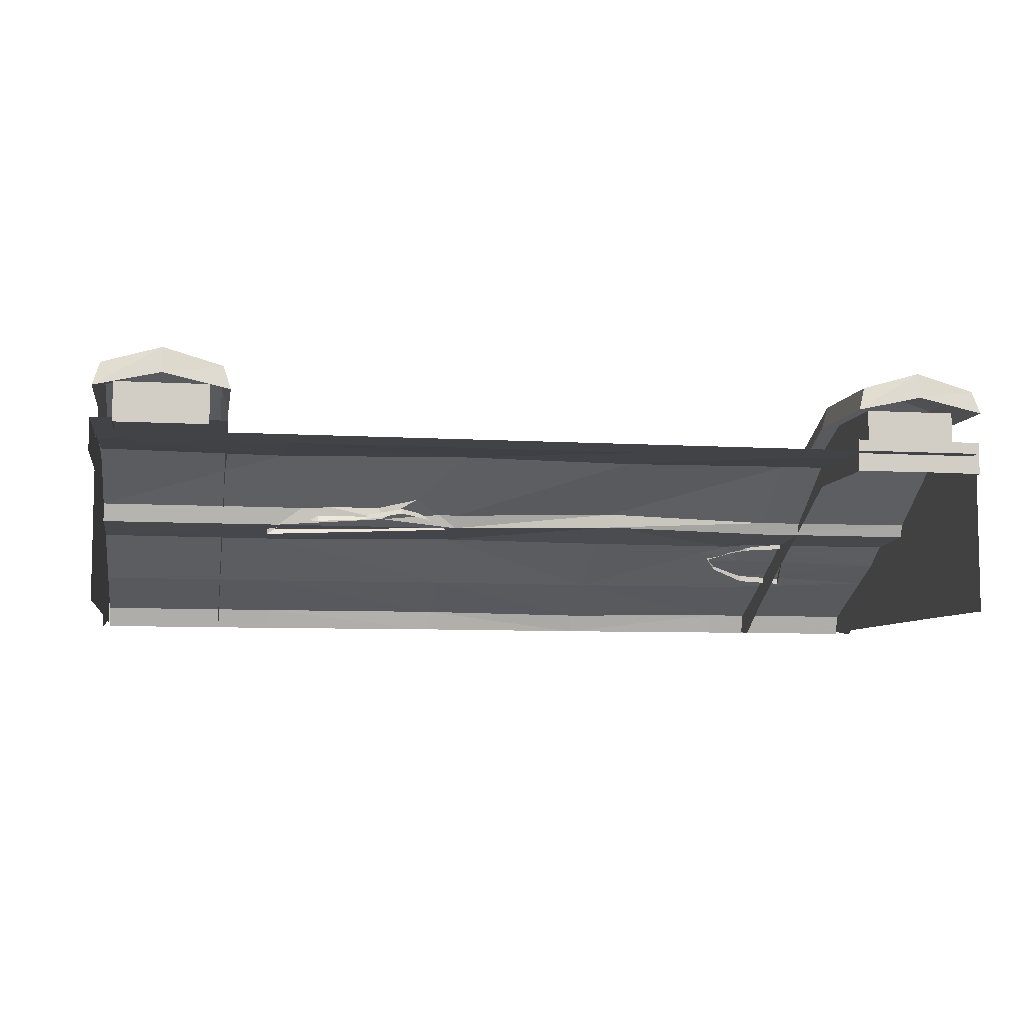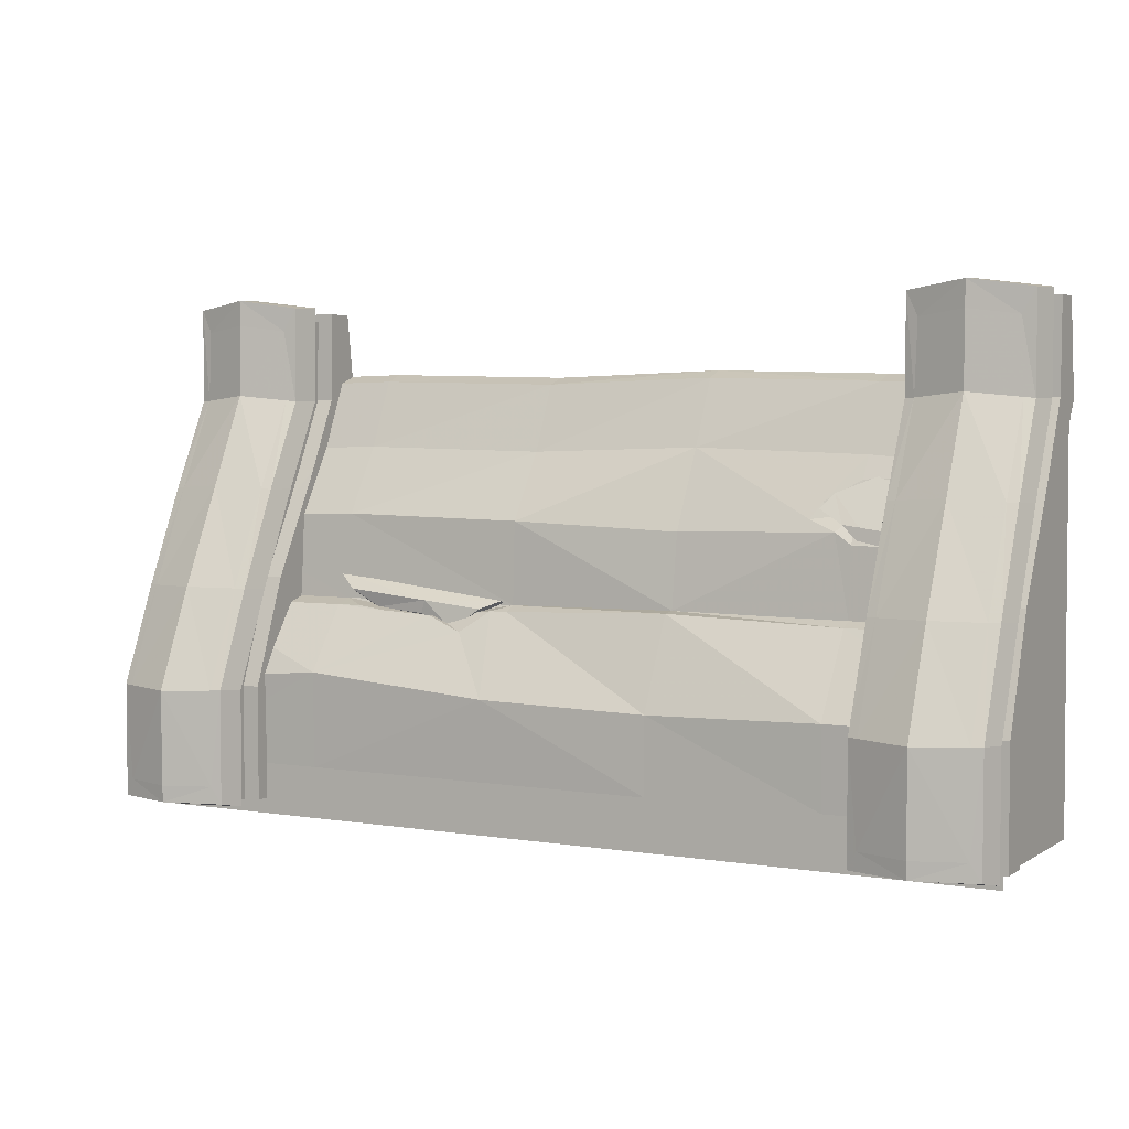
<metadata>
{"format":"obj","ext":"obj","renderer":"f3d","projection":"perspective","resolution":1024,"background":"white","views":[{"elev":-7.3,"azim":-9.8,"up":"+Z"},{"elev":3.8,"azim":28.7,"up":"+Y"}]}
</metadata>
<code>
g zhanchang_fuben_259_louti_02
v -206.8 -55.17 108.2
v -155.2 -57.54 108.3
v -151.7 -59.64 95.85
v -237.7 -51.31 106.7
v -237.7 -51.31 106.7
v -151.7 -59.64 95.85
v -262.3 -45.91 89.33
v -116.4 -71.77 115.8
v -88.91 -51.31 102.8
v -70.87 -45.91 89.33
v -88.91 -51.31 102.8
v 439.2 50.15 65.5
v 274.8 49.08 69.66
v 274.8 21.43 84.55
v 439.2 18.31 84.78
v 258.5 32.98 83.71
v 240.8 59.16 68.63
v 274.8 49.08 69.66
v 274.8 79.71 56.27
v 439.2 50.15 65.5
v 439.2 89.17 48.63
v 231.7 43.59 77.85
v 258.5 32.98 83.71
v 442.6 -130.1 219.3
v 432.6 -130.4 222.4
v 432.6 -224.9 222.3
v 442.6 -242 219.4
v 432.6 -32.97 181.4
v 442.6 -33.13 178.6
v 442.6 -130.1 219.3
v 442.6 -242 219.4
v 449.7 -247 195.9
v 449.7 -131.6 195.9
v 449.7 -34.03 154.9
v 442.6 -33.13 178.6
v 384.1 254.3 104.4
v 442.6 246.1 89.61
v 449.7 247.1 65.14
v 384.1 255.5 80.39
v 325.6 246.1 89.61
v 318.5 247.1 65.14
v 318.5 152.2 65.78
v 325.6 151.8 89.98
v 325.6 -242 219.4
v 325.6 -130.1 219.3
v 318.5 -131.6 195.9
v 318.5 -247 195.9
v 384.1 -242 236.2
v 325.6 -242 219.4
v 318.5 -247 195.9
v 384.1 -247 210.5
v 335 -224.9 222.1
v 335 -130.3 222.2
v 325.6 -130.1 219.3
v 325.6 -242 219.4
v 337.5 222.9 92.04
v 384.1 228.8 104.5
v 384.1 254.3 104.4
v 325.6 246.1 89.61
v 325.6 246.1 89.61
v 318.5 247.1 65.14
v 442.6 -242 219.4
v 384.1 -242 236.2
v 449.7 -247 195.9
v 432.6 152.8 92.67
v 432.6 64.41 136.3
v 442.6 63.84 133.9
v 442.6 151.8 89.98
v 449.7 63.57 110
v 449.7 152.2 65.78
v 442.6 151.8 89.98
v 442.6 63.84 133.9
v 318.5 -34.03 154.9
v 325.6 -33.13 178.6
v 325.6 63.84 133.9
v 318.5 63.57 110
v 335 64.38 136.2
v 325.6 63.84 133.9
v 325.6 -33.13 178.6
v 335 -32.98 181.2
v 335 152.8 92.5
v 325.6 151.8 89.98
v 430 223 92.2
v 442.6 246.1 89.61
v 442.6 246.1 89.61
v 449.7 247.1 65.14
v 337.5 222.9 92.04
v 384.1 157.6 105.6
v 384.1 228.8 104.5
v 430 223 92.2
v 442.6 246.1 89.61
v 384.1 -32.23 195
v 384.1 -131.6 237.4
v 384.1 67.18 147.9
v 384.1 -225.5 236.8
v 325.6 246.1 89.61
v 384.1 -242 236.2
v 384.1 -225.5 236.8
v 335 -224.9 222.1
v 325.6 -242 219.4
v 432.6 -224.9 222.3
v 442.6 -242 219.4
v -325.4 -130.1 219.3
v -335.4 -130.4 222.4
v -335.4 -224.9 222.3
v -325.4 -242 219.4
v -335.4 -32.97 181.4
v -325.4 -33.13 178.6
v -325.4 -130.1 219.3
v -325.4 -242 219.4
v -318.3 -247 195.9
v -318.3 -131.6 195.9
v -318.3 -34.03 154.9
v -325.4 -33.13 178.6
v -383.9 254.3 104.4
v -325.4 246.1 89.61
v -318.3 247.1 65.14
v -383.9 255.5 80.39
v -442.4 246.1 89.61
v -449.5 247.1 65.14
v -449.5 152.2 65.78
v -442.4 151.8 89.98
v -442.4 -242 219.4
v -442.4 -130.1 219.3
v -449.5 -131.6 195.9
v -449.5 -247 195.9
v -383.9 -242 236.2
v -442.4 -242 219.4
v -449.5 -247 195.9
v -383.9 -247 210.5
v -433 -224.9 222.1
v -433 -130.3 222.2
v -442.4 -130.1 219.3
v -442.4 -242 219.4
v -430.5 222.9 92.04
v -383.9 228.8 104.5
v -383.9 254.3 104.4
v -442.4 246.1 89.61
v -442.4 246.1 89.61
v -449.5 247.1 65.14
v -325.4 -242 219.4
v -383.9 -242 236.2
v -318.3 -247 195.9
v -335.4 152.8 92.67
v -335.4 64.41 136.3
v -325.4 63.84 133.9
v -325.4 151.8 89.98
v -318.3 63.57 110
v -318.3 152.2 65.78
v -325.4 151.8 89.98
v -325.4 63.84 133.9
v -449.5 -34.03 154.9
v -442.4 -33.13 178.6
v -442.4 63.84 133.9
v -449.5 63.57 110
v -433 64.38 136.2
v -442.4 63.84 133.9
v -442.4 -33.13 178.6
v -433 -32.98 181.2
v -433 152.8 92.5
v -442.4 151.8 89.98
v -338 223 92.2
v -325.4 246.1 89.61
v -325.4 246.1 89.61
v -318.3 247.1 65.14
v -430.5 222.9 92.04
v -383.9 157.6 105.6
v -383.9 228.8 104.5
v -338 223 92.2
v -325.4 246.1 89.61
v -383.9 -32.23 195
v -383.9 -131.6 237.4
v -383.9 67.18 147.9
v -383.9 -225.5 236.8
v -442.4 246.1 89.61
v -383.9 -242 236.2
v -383.9 -225.5 236.8
v -433 -224.9 222.1
v -442.4 -242 219.4
v -335.4 -224.9 222.3
v -325.4 -242 219.4
f 1 2 3
f 3 4 1
f 5 6 7
f 8 9 3
f 6 10 7
f 2 8 3
f 6 11 10
f 12 13 14
f 14 15 12
f 14 13 16
f 17 18 19
f 19 18 20
f 20 21 19
f 17 22 18
f 22 23 18
f 24 25 26
f 26 27 24
f 28 25 24
f 24 29 28
f 30 31 32
f 32 33 30
f 33 34 35
f 35 30 33
f 36 37 38
f 38 39 36
f 40 41 42
f 42 43 40
f 44 45 46
f 46 47 44
f 48 49 50
f 50 51 48
f 52 53 54
f 54 55 52
f 56 57 58
f 58 59 56
f 60 36 39
f 39 61 60
f 62 63 51
f 51 64 62
f 65 66 67
f 67 68 65
f 69 70 71
f 71 72 69
f 73 74 75
f 75 76 73
f 77 78 79
f 79 80 77
f 66 28 29
f 29 67 66
f 34 69 72
f 72 35 34
f 76 75 43
f 43 42 76
f 81 82 78
f 78 77 81
f 83 65 68
f 68 84 83
f 85 71 70
f 70 86 85
f 46 45 74
f 74 73 46
f 80 79 54
f 54 53 80
f 87 81 88
f 88 89 87
f 90 91 58
f 58 57 90
f 92 93 25
f 25 28 92
f 88 94 66
f 66 65 88
f 94 92 28
f 28 66 94
f 83 89 88
f 88 65 83
f 93 95 26
f 26 25 93
f 52 95 93
f 93 53 52
f 80 92 94
f 94 77 80
f 77 94 88
f 88 81 77
f 53 93 92
f 92 80 53
f 96 82 81
f 81 87 96
f 97 98 99
f 99 100 97
f 101 98 97
f 97 102 101
f 103 104 105
f 105 106 103
f 107 104 103
f 103 108 107
f 109 110 111
f 111 112 109
f 112 113 114
f 114 109 112
f 115 116 117
f 117 118 115
f 119 120 121
f 121 122 119
f 123 124 125
f 125 126 123
f 127 128 129
f 129 130 127
f 131 132 133
f 133 134 131
f 135 136 137
f 137 138 135
f 139 115 118
f 118 140 139
f 141 142 130
f 130 143 141
f 144 145 146
f 146 147 144
f 148 149 150
f 150 151 148
f 152 153 154
f 154 155 152
f 156 157 158
f 158 159 156
f 145 107 108
f 108 146 145
f 113 148 151
f 151 114 113
f 155 154 122
f 122 121 155
f 160 161 157
f 157 156 160
f 162 144 147
f 147 163 162
f 164 150 149
f 149 165 164
f 125 124 153
f 153 152 125
f 159 158 133
f 133 132 159
f 166 160 167
f 167 168 166
f 169 170 137
f 137 136 169
f 171 172 104
f 104 107 171
f 167 173 145
f 145 144 167
f 173 171 107
f 107 145 173
f 162 168 167
f 167 144 162
f 172 174 105
f 105 104 172
f 131 174 172
f 172 132 131
f 159 171 173
f 173 156 159
f 156 173 167
f 167 160 156
f 132 172 171
f 171 159 132
f 175 161 160
f 160 166 175
f 176 177 178
f 178 179 176
f 180 177 176
f 176 181 180
g zhanchang_fuben_259_louti_02
v 102 -134.4 151
v 102 -209.9 151.1
v 274.8 -209.9 151.1
v 274.8 -130.6 153.1
v -262.3 -115.3 153.1
v -444.9 -130.6 153.1
v -444.9 -209.9 151.1
v -262.3 -209.9 151.1
v -70.87 -130.6 154
v -70.87 -209.9 151.1
v -444.9 -51.31 107.4
v -444.9 -130.6 153.1
v -262.3 -115.3 153.1
v -262.3 -51.31 107.4
v -262.3 38.93 83.71
v -262.3 -45.91 89.33
v -70.87 -45.91 89.33
v -70.87 35.66 86.17
v -444.9 33.37 83.71
v -444.9 -45.91 89.33
v -70.87 175.1 -6.758
v -262.3 179.7 -6.758
v -262.3 172.3 13.85
v -70.87 168.1 13.68
v -444.9 175.7 -6.758
v -444.9 168.3 13.85
v -88.91 -51.31 102.8
v -70.87 -51.31 102.3
v -70.87 -45.91 89.33
v -262.3 -51.31 107.4
v -262.3 -45.91 89.33
v -444.9 -45.91 89.33
v -444.9 -51.31 107.4
v 102 -43.65 93.91
v 258.5 32.98 83.71
v 102 29.24 83.71
v 274.8 -51.31 101.4
v 274.8 -45.91 89.33
v 102 -43.65 93.91
v 102 -45.33 108
v 274.8 -130.6 153.1
v 274.8 -51.31 101.4
v 102 -45.33 108
v 102 -134.4 151
v 439.2 -209.9 151.1
v 439.2 -130.6 153.1
v 274.8 -45.91 89.33
v 439.2 -45.91 89.33
v 439.2 18.31 84.78
v 274.8 21.43 84.55
v 439.2 -51.31 102.2
v 439.2 -45.91 89.33
v -70.87 -45.91 89.33
v -70.87 -51.31 102.3
v 439.2 -130.6 153.1
v -70.87 -130.6 154
v 439.2 89.17 48.63
v 274.8 102 43.08
v 274.8 79.71 56.27
v 102 180.7 -6.758
v 102 173.3 11.8
v -262.3 38.93 83.71
v -70.87 35.66 86.17
v -70.87 102 43.08
v -262.3 105.8 43.08
v -444.9 33.37 83.71
v -444.9 101.8 43.08
v 274.8 168.5 13.88
v 102 173.3 11.8
v 102 107.3 43.08
v 274.8 102 43.08
v 439.2 168.5 13.88
v 439.2 89.17 48.63
v 102 29.24 83.71
v 102 107.3 43.08
v -237.7 -51.31 106.7
v -206.8 -55.17 108.2
v -237.7 -51.31 106.7
v -116.4 -71.77 115.8
v -155.2 -57.54 108.3
v -88.91 -51.31 102.8
v -220.2 -52.65 98.22
v -168.9 -56.92 100.4
v -164 -43.79 102
v -249.5 -35.29 101.5
v -249.5 -35.29 101.5
v -164 -43.79 102
v -272.3 -21.1 86.75
v -131.5 -70.72 105.7
v -101.4 -50 102.3
v -82.08 -41.94 92.51
v -101.4 -50 102.3
v -168.9 -56.92 100.4
v -220.2 -52.65 98.22
v -220.4 -55.36 93.17
v -169 -59.63 95.35
v -249.5 -35.29 101.5
v -249.6 -38 96.44
v -272.3 -21.1 86.75
v -272.4 -23.81 81.71
v -101.4 -50 102.3
v -131.5 -70.72 105.7
v -131.6 -73.42 100.7
v -101.6 -52.71 97.28
v -82.08 -41.94 92.51
v -82.23 -44.64 87.47
v -262.3 105.8 43.08
v -70.87 102 43.08
v -70.87 168.1 13.68
v -262.3 172.3 13.85
v -444.9 168.3 13.85
v -444.9 101.8 43.08
v 274.8 168.5 13.88
v 274.8 176 -6.758
v 439.2 176 -6.758
v 439.2 168.5 13.88
v 240.8 59.16 68.63
v 231.7 43.59 77.85
v 258.5 32.98 83.71
v 326.1 31.45 85.02
v 281.4 37.68 83.58
v 279.7 25.89 84.85
v 324 16.59 86.62
v 265.1 39.54 83.07
v 251.7 67.28 66.53
v 240.3 53.49 76
v 265.1 39.54 83.07
v 281.4 37.68 83.58
v 288.5 82.47 54.54
v 326.1 31.45 85.02
v 334.3 82.36 52.01
v 326.1 31.45 85.02
v 324 16.59 86.62
v 324.1 16.48 80.59
v 326.2 31.35 78.99
v 279.7 25.89 84.85
v 279.7 25.78 78.82
v 265.1 39.54 83.07
v 265.2 39.43 77.04
v 240.3 53.49 76
v 251.7 67.28 66.53
v 251.8 67.18 60.49
v 240.3 53.39 69.97
v 265.1 39.54 83.07
v 265.2 39.43 77.04
v 288.5 82.47 54.54
v 288.6 82.36 48.51
v 334.3 82.36 52.01
v 326.1 31.45 85.02
v 326.2 31.35 78.99
v 334.3 82.26 45.98
f 182 183 184
f 184 185 182
f 186 187 188
f 188 189 186
f 190 186 189
f 189 191 190
f 192 193 194
f 194 195 192
f 196 197 198
f 198 199 196
f 200 201 197
f 197 196 200
f 202 203 204
f 204 205 202
f 206 207 204
f 204 203 206
f 208 209 210
f 211 212 213
f 213 214 211
f 215 216 217
f 218 219 220
f 220 221 218
f 222 223 224
f 224 225 222
f 190 191 183
f 183 182 190
f 226 227 185
f 185 184 226
f 228 229 230
f 230 231 228
f 199 198 215
f 215 217 199
f 232 233 219
f 219 218 232
f 234 235 221
f 221 220 234
f 236 232 223
f 223 222 236
f 235 237 225
f 225 224 235
f 238 239 240
f 241 202 205
f 205 242 241
f 243 244 245
f 245 246 243
f 247 243 246
f 246 248 247
f 249 250 251
f 251 252 249
f 253 249 252
f 252 254 253
f 244 255 256
f 256 245 244
f 212 211 257
f 195 194 258
f 258 259 195
f 194 237 260
f 260 261 194
f 237 235 262
f 262 260 237
f 194 261 258
f 263 264 265
f 265 266 263
f 267 268 269
f 270 271 265
f 268 272 269
f 264 270 265
f 268 273 272
f 274 275 276
f 276 277 274
f 275 278 279
f 279 276 275
f 278 280 281
f 281 279 278
f 282 283 284
f 284 285 282
f 280 286 287
f 287 281 280
f 283 274 277
f 277 284 283
f 286 282 285
f 285 287 286
f 288 289 290
f 290 291 288
f 292 293 288
f 288 291 292
f 289 251 250
f 250 290 289
f 294 295 241
f 241 242 294
f 296 295 294
f 294 297 296
f 239 256 298
f 298 240 239
f 256 255 299
f 299 298 256
f 255 300 299
f 228 231 216
f 216 215 228
f 301 302 303
f 303 304 301
f 303 302 305
f 306 307 308
f 306 308 309
f 306 309 310
f 310 309 311
f 311 312 310
f 313 314 315
f 315 316 313
f 314 317 318
f 318 315 314
f 317 319 320
f 320 318 317
f 321 322 323
f 323 324 321
f 325 321 324
f 324 326 325
f 322 327 328
f 328 323 322
f 329 330 331
f 331 332 329
f 327 329 332
f 332 328 327
g zhanchang_fuben_259_louti_02
v 447.5 -223.4 165.2
v 447.5 -131.6 165.1
v 382.3 -131.6 165.1
v 382.3 -223.4 165.2
v 447.5 153.5 33.26
v 447.5 242.3 31.28
v 382.3 242.3 31.28
v 382.3 153.5 33.26
v 447.5 -131.6 165.1
v 447.5 -223.4 165.2
v 447.5 -223.4 132.3
v 447.5 -131.6 132.3
v 317.1 -245.1 165.2
v 317.1 -223.4 165.2
v 317.1 -223.4 132.3
v 317.1 -245.1 132.8
v 382.3 242.2 3.11
v 317.1 242.2 3.11
v 317.1 242.3 31.28
v 382.3 242.3 31.28
v 447.5 -24.66 124.9
v 447.5 -51.94 93.31
v 317.1 242.2 3.11
v 317.1 151.3 -8.937
v 317.1 153.5 33.26
v 317.1 242.3 31.28
v 382.3 -24.66 121.2
v 447.5 -24.66 124.9
v 447.5 82.32 67.16
v 382.3 82.32 67.16
v 447.5 27.75 56.2
v 447.5 107.4 19.19
v 447.5 153.5 33.26
v 447.5 82.32 67.16
v 317.1 -51.95 93.31
v 317.1 -24.66 117.5
v 317.1 82.32 67.16
v 317.1 27.73 56.2
v 317.1 107.4 15.87
v 447.5 151.4 -8.942
v 317.1 -131.6 132.3
v 317.1 -131.6 165.1
v 382.3 -245.1 165.2
v 447.5 -245.1 165.2
v 447.5 -245.1 165.2
v 447.5 -245.1 132.8
v 447.5 242.2 3.11
v 447.5 242.3 31.28
v 317.1 -223.4 165.2
v 317.1 -131.6 165.1
v 317.1 153.5 33.26
v 317.1 242.3 31.28
v 447.5 242.2 3.11
v 447.5 242.3 31.28
v 317.1 -24.66 117.5
v 317.1 82.32 67.16
v 317.1 -245.1 165.2
v 430 -212.6 161.2
v 430 -212.6 200.3
v 430 -218.7 200.4
v 430 -218.7 161.2
v 430 -131.6 161.2
v 430 -38.84 121.5
v 430 -38.79 164.4
v 430 -131.6 200.2
v 430 234.4 28.17
v 338.3 234.4 28.17
v 338.3 234.5 77.5
v 430 234.5 77.5
v 338.3 150.8 32.73
v 338.3 150.9 82.96
v 338.3 234.5 77.5
v 338.3 234.4 28.17
v 338.3 -212.6 161.2
v 338.3 -212.6 200.3
v 338.3 -131.6 200.2
v 338.3 -131.6 161.2
v 338.3 -218.7 161.2
v 430 -218.7 161.2
v 430 -218.7 200.4
v 338.3 -218.7 200.4
v 430 53.96 77.45
v 430 150.8 32.73
v 430 150.9 82.96
v 430 54.04 124.6
v 338.3 -38.84 118.2
v 338.3 -38.79 164.4
v 338.3 54.04 124.6
v 338.3 53.96 77.45
v 430 234.4 28.17
v 430 234.5 77.5
v 338.3 -218.7 161.2
v 338.3 -218.7 200.4
v -320.5 -223.4 165.2
v -320.5 -131.6 165.1
v -385.7 -131.6 165.1
v -385.7 -223.4 165.2
v -320.5 153.5 33.26
v -320.5 242.3 31.28
v -385.7 242.3 31.28
v -385.7 153.5 33.26
v -320.5 -131.6 165.1
v -320.5 -223.4 165.2
v -320.5 -223.4 132.3
v -320.5 -131.6 132.3
v -450.9 -245.1 165.2
v -450.9 -223.4 165.2
v -450.9 -223.4 132.3
v -450.9 -245.1 132.3
v -385.7 242.2 3.11
v -450.9 242.2 3.11
v -450.9 242.3 31.28
v -385.7 242.3 31.28
v -320.5 -24.66 124.9
v -320.5 -51.94 93.31
v -450.9 242.2 3.11
v -450.9 151.3 -8.937
v -450.9 153.5 33.26
v -450.9 242.3 31.28
v -385.7 -24.66 121.2
v -320.5 -24.66 124.9
v -320.5 82.32 67.16
v -385.7 82.32 67.16
v -320.5 27.75 56.2
v -320.5 107.4 19.19
v -320.5 153.5 33.26
v -320.5 82.32 67.16
v -450.9 -51.95 93.31
v -450.9 -24.66 117.5
v -450.9 82.32 67.16
v -450.9 27.73 56.2
v -450.9 107.4 15.87
v -320.5 151.4 -8.942
v -450.9 -131.6 132.3
v -450.9 -131.6 165.1
v -385.7 -245.1 165.2
v -320.5 -245.1 165.2
v -320.5 -245.1 165.2
v -320.5 -245.1 132.3
v -320.5 242.2 3.11
v -320.5 242.3 31.28
v -450.9 -223.4 165.2
v -450.9 -131.6 165.1
v -450.9 153.5 33.26
v -450.9 242.3 31.28
v -320.5 242.2 3.11
v -320.5 242.3 31.28
v -450.9 -24.66 117.5
v -450.9 82.32 67.16
v -450.9 -245.1 165.2
v -338 -212.6 161.2
v -338 -212.6 200.3
v -338 -245.7 200.4
v -338 -245.7 161.2
v -338 -131.6 161.2
v -338 -38.84 121.5
v -338 -38.79 164.4
v -338 -131.6 200.2
v -338 234.4 28.17
v -429.7 234.4 28.17
v -429.7 234.5 77.5
v -338 234.5 77.5
v -429.7 150.8 32.73
v -429.7 150.9 82.96
v -429.7 234.5 77.5
v -429.7 234.4 28.17
v -429.7 -212.6 161.2
v -429.7 -212.6 200.3
v -429.7 -131.6 200.2
v -429.7 -131.6 161.2
v -429.7 -245.7 161.2
v -338 -245.7 161.2
v -338 -245.7 200.4
v -429.7 -245.7 200.4
v -338 53.96 77.45
v -338 150.8 32.73
v -338 150.9 82.96
v -338 54.04 124.6
v -429.7 -38.84 118.2
v -429.7 -38.79 164.4
v -429.7 54.04 124.6
v -429.7 53.96 77.45
v -338 234.4 28.17
v -338 234.5 77.5
v -429.7 -245.7 161.2
v -429.7 -245.7 200.4
v 447.5 -245.1 165.2
v 382.3 -245.1 165.2
v 382.3 -245.1 133.2
v 447.5 -245.1 132.8
v 317.1 -245.1 165.2
v 317.1 -245.1 132.8
v 102 -209.9 151.1
v -70.87 -209.9 151.1
v -70.87 -260.7 151.1
v 102 -260.7 151.1
v -262.3 -209.9 151.1
v -444.9 -209.9 151.1
v -444.9 -260.7 151.1
v -262.3 -260.7 151.1
v 274.8 -209.9 151.1
v 274.8 -260.7 151.1
v 439.2 -209.9 151.1
v 439.2 -260.7 151.1
v -444.7 -125.2 98.82
v -444.7 -125.2 -7.442
v -444.7 -243.5 -9.171
v -444.7 -243.5 113.5
v -444.7 -22.27 54.89
v -444.7 -22.27 -6.29
v -444.7 146.9 -4.562
v -444.7 -22.27 54.89
v -444.7 -22.27 96.37
v -444.7 146.9 22.43
v -444.7 146.9 -4.562
v -444.7 -125.2 98.82
v -444.7 -125.2 145.7
v -444.7 -243.5 113.5
v -444.7 -243.5 157.8
v 444.7 -125.2 98.82
v 444.7 -243.5 113.5
v 444.7 -243.5 -9.171
v 444.7 -125.2 -7.442
v 444.7 -22.27 54.89
v 444.7 -22.27 -6.29
v 444.7 146.9 -4.562
v 444.7 -22.27 54.89
v 444.7 146.9 -4.562
v 444.7 146.9 22.43
v 444.7 -22.27 96.37
v 444.7 -125.2 98.82
v 444.7 -125.2 145.7
v 444.7 -243.5 113.5
v 444.7 -243.5 157.8
f 333 334 335
f 335 336 333
f 337 338 339
f 339 340 337
f 341 342 343
f 343 344 341
f 345 346 347
f 347 348 345
f 349 350 351
f 351 352 349
f 353 341 344
f 344 354 353
f 355 356 357
f 357 358 355
f 359 360 361
f 361 362 359
f 363 364 365
f 365 366 363
f 367 368 369
f 369 370 367
f 362 361 337
f 337 340 362
f 354 363 366
f 366 353 354
f 370 369 357
f 357 371 370
f 335 334 360
f 360 359 335
f 365 364 372
f 373 374 368
f 368 367 373
f 375 376 333
f 333 336 375
f 342 377 378
f 378 343 342
f 346 374 373
f 373 347 346
f 357 356 371
f 372 379 380
f 380 365 372
f 381 336 335
f 335 382 381
f 383 340 339
f 339 384 383
f 385 349 352
f 352 386 385
f 387 359 362
f 362 388 387
f 388 362 340
f 340 383 388
f 382 335 359
f 359 387 382
f 389 375 336
f 336 381 389
f 390 391 392
f 392 393 390
f 394 395 396
f 396 397 394
f 398 399 400
f 400 401 398
f 402 403 404
f 404 405 402
f 406 407 408
f 408 409 406
f 410 411 412
f 412 413 410
f 414 415 416
f 416 417 414
f 418 419 420
f 420 421 418
f 395 414 417
f 417 396 395
f 421 420 403
f 403 402 421
f 415 422 423
f 423 416 415
f 409 408 419
f 419 418 409
f 394 397 391
f 391 390 394
f 424 425 407
f 407 406 424
f 426 427 428
f 428 429 426
f 430 431 432
f 432 433 430
f 434 435 436
f 436 437 434
f 438 439 440
f 440 441 438
f 442 443 444
f 444 445 442
f 446 434 437
f 437 447 446
f 448 449 450
f 450 451 448
f 452 453 454
f 454 455 452
f 456 457 458
f 458 459 456
f 460 461 462
f 462 463 460
f 455 454 430
f 430 433 455
f 447 456 459
f 459 446 447
f 463 462 450
f 450 464 463
f 428 427 453
f 453 452 428
f 458 457 465
f 466 467 461
f 461 460 466
f 468 469 426
f 426 429 468
f 435 470 471
f 471 436 435
f 439 467 466
f 466 440 439
f 450 449 464
f 465 472 473
f 473 458 465
f 474 429 428
f 428 475 474
f 476 433 432
f 432 477 476
f 478 442 445
f 445 479 478
f 480 452 455
f 455 481 480
f 481 455 433
f 433 476 481
f 475 428 452
f 452 480 475
f 482 468 429
f 429 474 482
f 483 484 485
f 485 486 483
f 487 488 489
f 489 490 487
f 491 492 493
f 493 494 491
f 495 496 497
f 497 498 495
f 499 500 501
f 501 502 499
f 503 504 505
f 505 506 503
f 507 508 509
f 509 510 507
f 511 512 513
f 513 514 511
f 488 507 510
f 510 489 488
f 514 513 496
f 496 495 514
f 508 515 516
f 516 509 508
f 502 501 512
f 512 511 502
f 487 490 484
f 484 483 487
f 517 518 500
f 500 499 517
f 519 520 521
f 521 522 519
f 520 523 524
f 524 521 520
f 525 526 527
f 527 528 525
f 529 530 531
f 531 532 529
f 526 529 532
f 532 527 526
f 533 525 528
f 528 534 533
f 535 533 534
f 534 536 535
f 537 538 539
f 539 540 537
f 541 542 538
f 538 537 541
f 541 543 542
f 544 545 546
f 546 547 544
f 548 549 545
f 545 544 548
f 550 551 549
f 549 548 550
f 552 553 554
f 554 555 552
f 556 552 555
f 555 557 556
f 556 557 558
f 559 560 561
f 561 562 559
f 563 559 562
f 562 564 563
f 565 563 564
f 564 566 565

</code>
